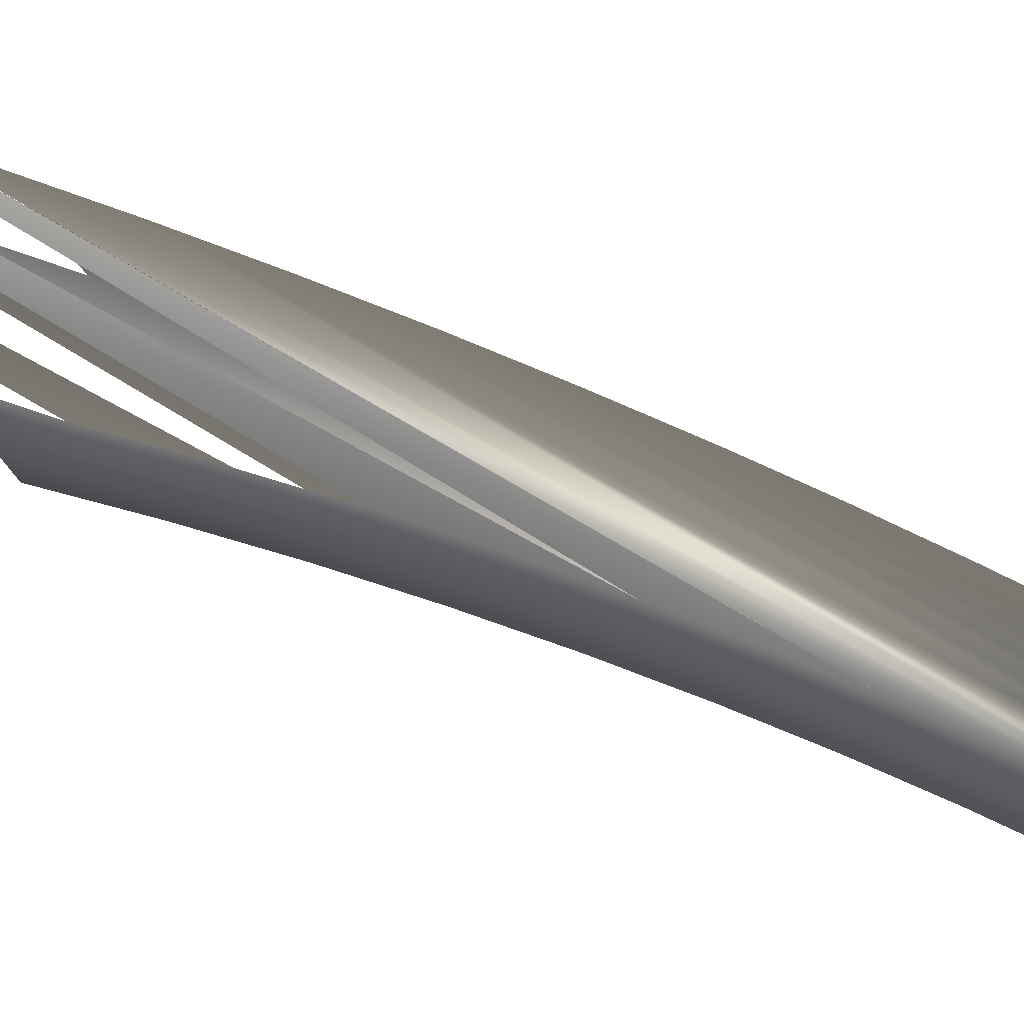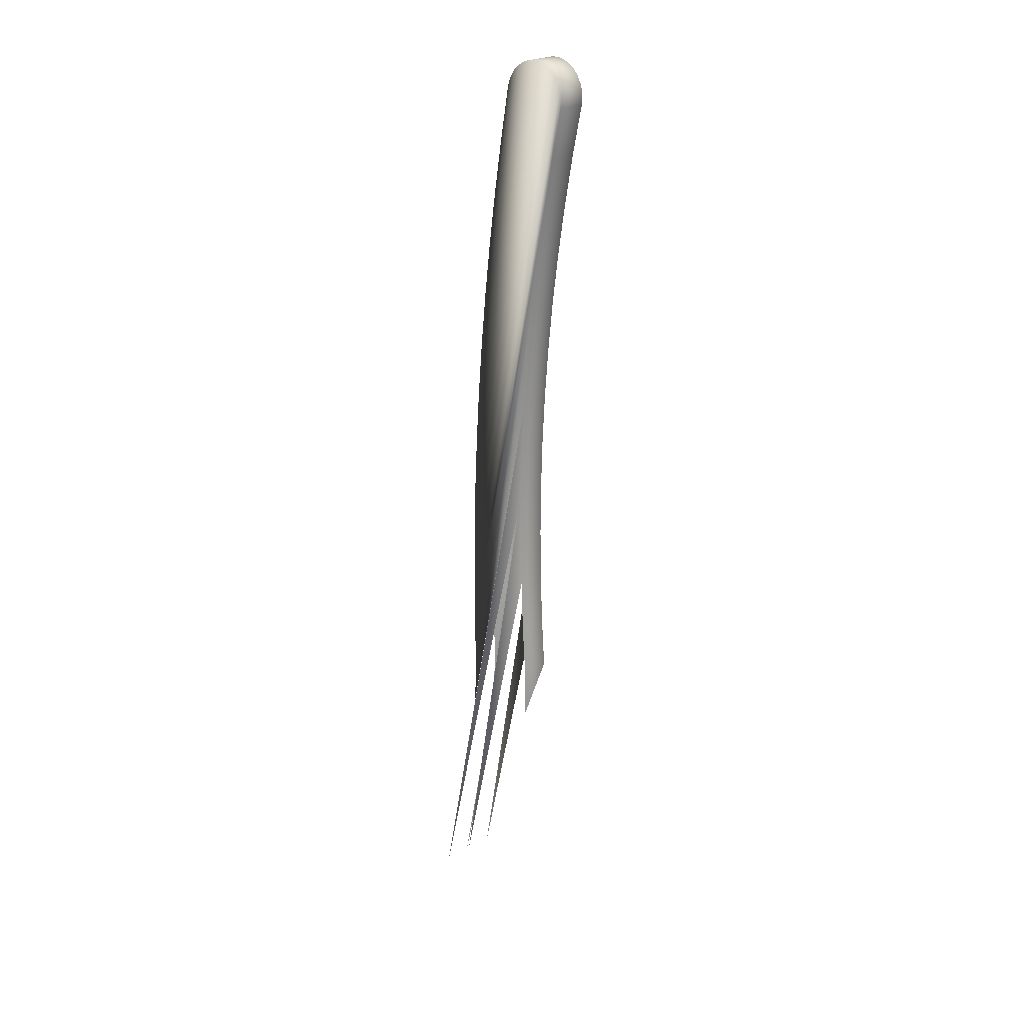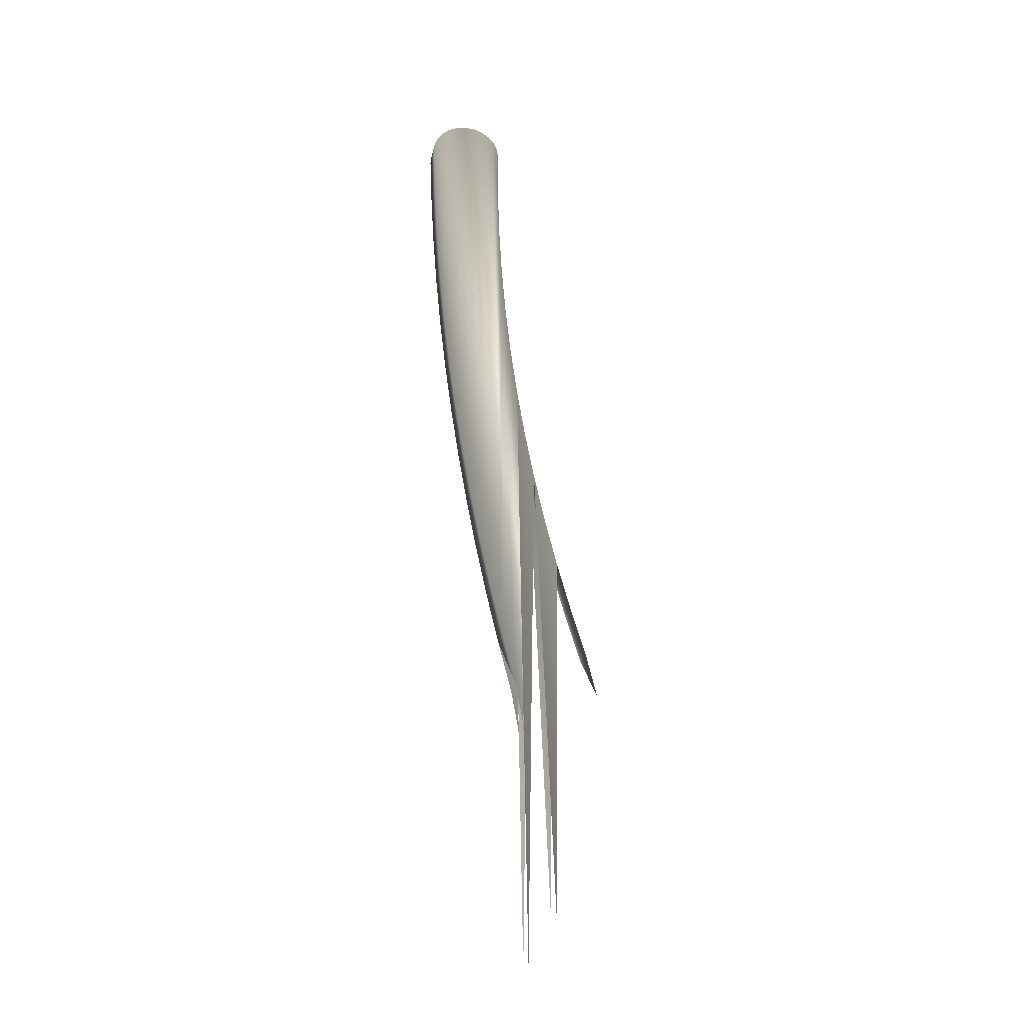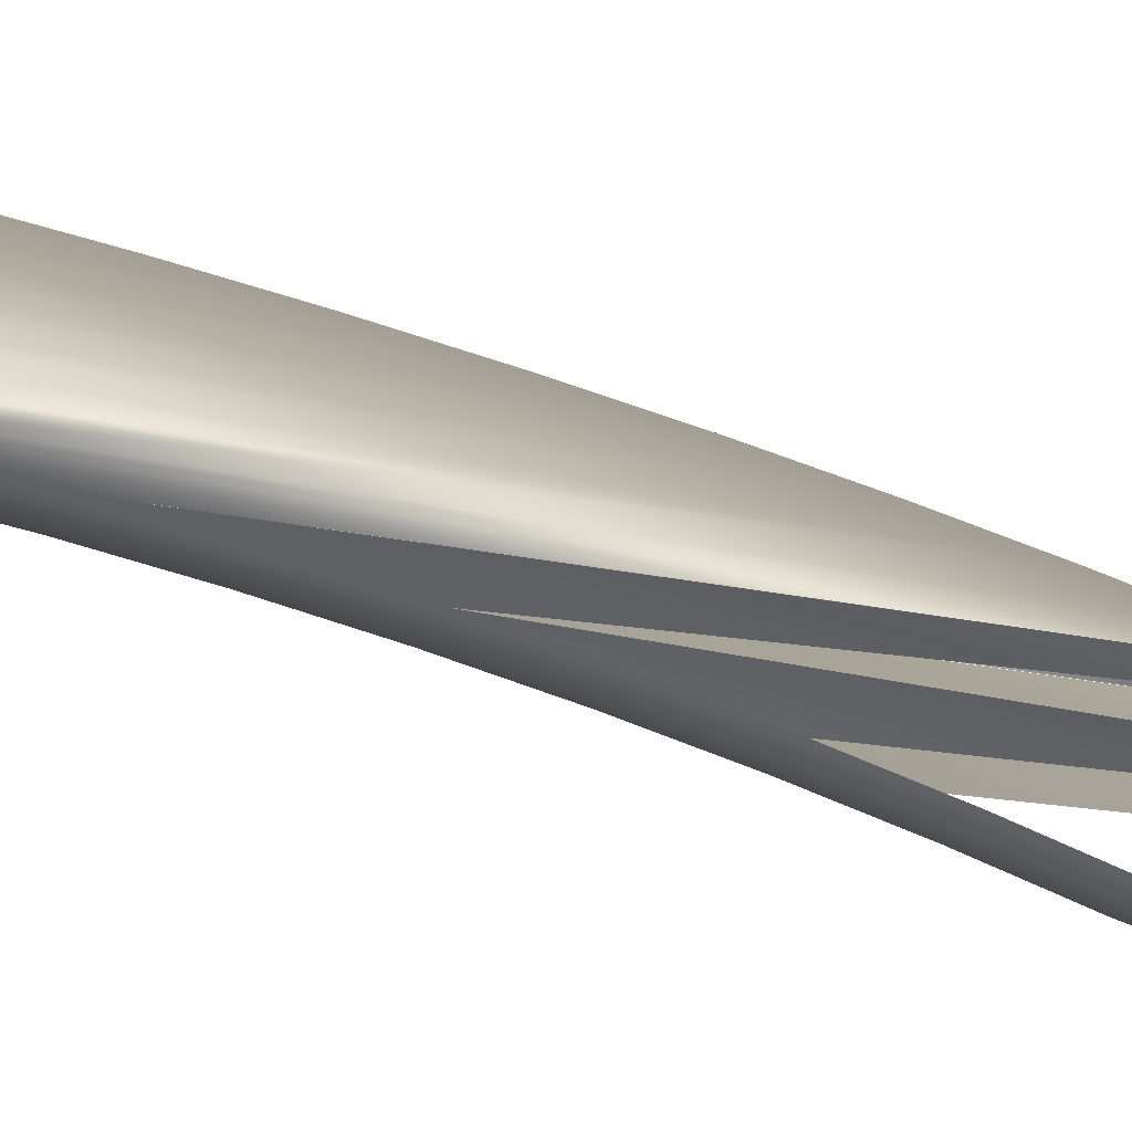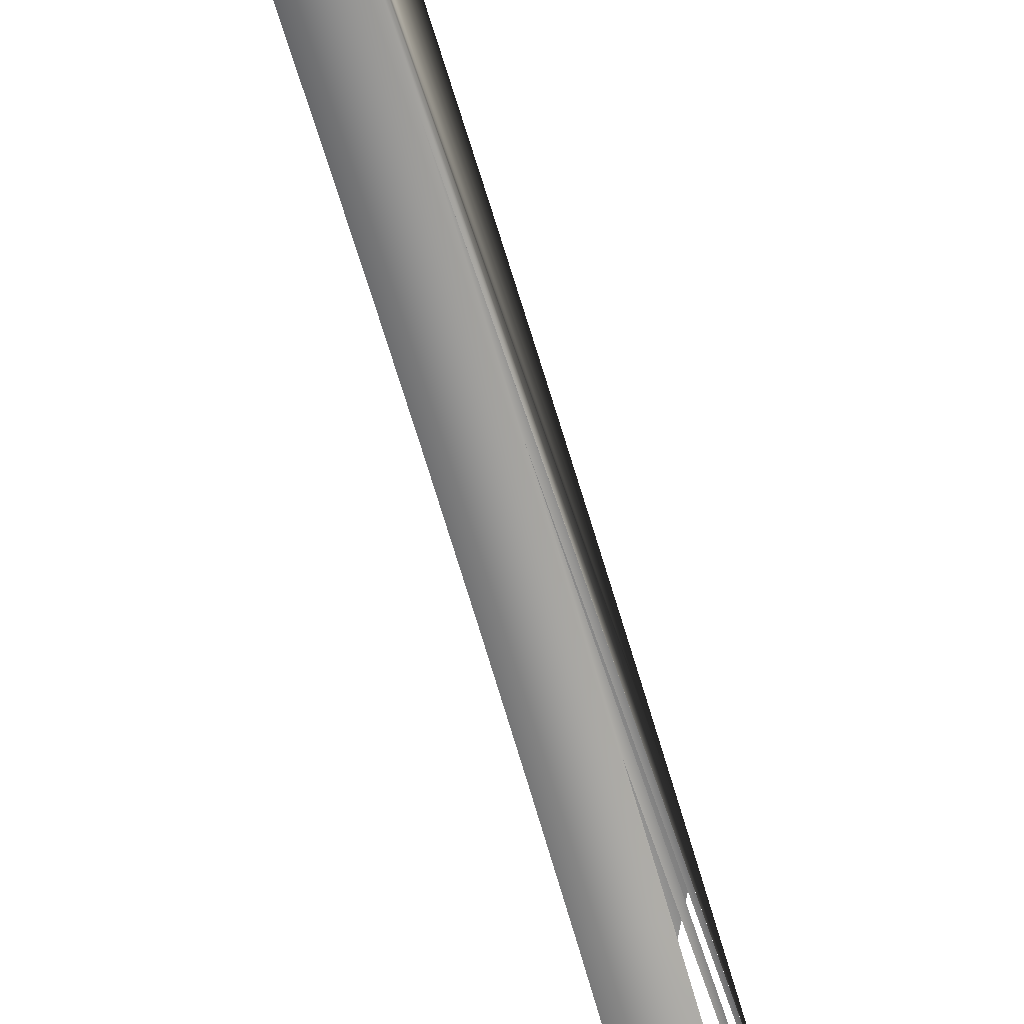
<metadata>
{"format":"obj","ext":"obj","renderer":"f3d","projection":"perspective","resolution":1024,"background":"white","views":[{"elev":-41.0,"azim":-119.6,"up":"+Y"},{"elev":35.3,"azim":-41.9,"up":"+Z"},{"elev":-11.9,"azim":-100.0,"up":"+Z"},{"elev":-22.5,"azim":78.2,"up":"+Y"},{"elev":-57.9,"azim":27.3,"up":"+Y"}]}
</metadata>
<code>
v 0.2133 -0.2875 -0.2242
v 0.1941 -0.2875 -0.2218
v 0.2181 -0.3077 -0.198
v 0.2377 -0.2895 -0.09242
v 0.199 -0.3077 -0.1956
v 0.2771 -0.3042 0.1198
v 0.2186 -0.2895 -0.09006
v 0.2896 -0.2938 0.1871
v 0.258 -0.3042 0.1222
v 0.2709 -0.3108 0.08642
v 0.2833 -0.2985 0.1534
v 0.2704 -0.2938 0.1894
v 0.243 -0.2897 -0.06394
v 0.2647 -0.3183 0.05318
v 0.2518 -0.3108 0.08878
v 0.2642 -0.2985 0.1558
v 0.2239 -0.2897 -0.06158
v 0.2958 -0.29 0.2208
v 0.2456 -0.3183 0.05554
v 0.2586 -0.3267 0.02012
v 0.2767 -0.29 0.2232
v 0.3021 -0.2872 0.2547
v 0.2395 -0.3267 0.02248
v 0.283 -0.2872 0.2571
v 0.2482 -0.2853 -0.03575
v 0.2525 -0.3361 -0.01273
v 0.2334 -0.3361 -0.01038
v 0.2291 -0.2853 -0.03339
v 0.3084 -0.2853 0.2886
v 0.2893 -0.2853 0.291
v 0.2547 -0.2772 -0.000734
v 0.2275 -0.3431 -0.04177
v 0.2356 -0.2772 0.001627
v 0.3147 -0.2844 0.3226
v 0.2956 -0.2844 0.3249
v 0.2613 -0.2698 0.03441
v 0.3295 -0.2819 0.4022
v 0.3103 -0.2819 0.4045
v 0.2421 -0.2698 0.03678
v 0.3311 -0.2725 0.4107
v 0.3304 -0.2778 0.407
v 0.321 -0.2844 0.3565
v 0.3019 -0.2844 0.3589
v 0.3112 -0.2778 0.4094
v 0.3119 -0.2725 0.4131
v 0.2678 -0.263 0.06968
v 0.3315 -0.2664 0.4131
v 0.3284 -0.2844 0.3965
v 0.3093 -0.2844 0.3989
v 0.3124 -0.2664 0.4154
v 0.2487 -0.263 0.07204
v 0.3273 -0.2853 0.3905
v 0.3082 -0.2853 0.3928
v 0.2744 -0.257 0.1051
v 0.3317 -0.2598 0.4139
v 0.3125 -0.2598 0.4162
v 0.2552 -0.257 0.1074
v 0.2809 -0.2517 0.1405
v 0.3315 -0.2532 0.4131
v 0.3124 -0.2532 0.4154
v 0.2618 -0.2517 0.1429
v 0.2875 -0.2471 0.1761
v 0.3311 -0.247 0.4107
v 0.3119 -0.247 0.4131
v 0.2684 -0.2471 0.1784
v 0.2941 -0.2431 0.2117
v 0.3304 -0.2417 0.407
v 0.275 -0.2431 0.2141
v 0.3112 -0.2417 0.4094
v 0.3008 -0.2399 0.2474
v 0.3103 -0.2377 0.4045
v 0.2816 -0.2399 0.2497
v 0.3295 -0.2377 0.4022
v 0.3074 -0.2375 0.2831
v 0.3093 -0.2351 0.3989
v 0.2882 -0.2375 0.2855
v 0.3284 -0.2351 0.3965
v 0.314 -0.2357 0.3189
v 0.3082 -0.2343 0.3928
v 0.2949 -0.2357 0.3212
v 0.3207 -0.2346 0.3547
v 0.3273 -0.2343 0.3905
v 0.3015 -0.2346 0.357
f 10 3 6
f 6 1 11
f 11 1 8
f 8 4 13
f 5 15 9
f 2 9 16
f 14 3 10
f 6 15 10
f 11 9 6
f 2 16 12
f 7 12 17
f 8 16 11
f 8 13 18
f 5 19 15
f 15 6 9
f 9 11 16
f 10 19 14
f 19 10 15
f 16 8 12
f 17 12 21
f 13 22 18
f 18 12 8
f 14 23 20
f 23 14 19
f 12 18 21
f 24 17 21
f 22 13 25
f 22 21 18
f 27 20 23
f 17 24 28
f 21 22 24
f 22 25 29
f 20 27 26
f 28 24 30
f 29 24 22
f 29 25 31
f 32 26 27
f 27 26 32
f 24 29 30
f 28 30 33
f 31 28 33
f 29 31 34
f 34 30 29
f 33 30 35
f 33 36 31
f 34 31 37
f 30 34 35
f 33 35 38
f 36 33 39
f 40 31 36
f 37 31 41
f 37 42 34
f 42 35 34
f 43 38 35
f 33 38 44
f 33 45 39
f 39 46 36
f 41 31 40
f 40 36 47
f 41 38 37
f 48 42 37
f 35 42 43
f 43 49 38
f 38 41 44
f 33 44 45
f 39 45 50
f 46 39 51
f 47 36 46
f 45 41 40
f 50 40 47
f 49 37 38
f 42 48 52
f 37 49 48
f 52 43 42
f 49 43 53
f 41 45 44
f 40 50 45
f 39 50 51
f 51 54 46
f 47 46 55
f 47 56 50
f 48 53 52
f 53 48 49
f 43 52 53
f 51 50 56
f 54 51 57
f 55 46 54
f 56 47 55
f 51 56 57
f 57 58 54
f 55 54 59
f 59 56 55
f 57 56 60
f 58 57 61
f 59 54 58
f 56 59 60
f 57 60 61
f 61 62 58
f 59 58 63
f 63 60 59
f 61 60 64
f 62 61 65
f 63 58 62
f 60 63 64
f 61 64 65
f 65 66 62
f 63 62 66
f 67 64 63
f 65 64 68
f 66 65 68
f 63 66 67
f 64 67 69
f 68 64 69
f 68 70 66
f 67 66 70
f 67 71 69
f 68 69 72
f 70 68 72
f 67 70 73
f 71 67 73
f 72 69 71
f 72 74 70
f 73 70 74
f 73 75 71
f 72 71 76
f 74 72 76
f 73 74 77
f 75 73 77
f 76 71 75
f 76 78 74
f 77 74 78
f 77 79 75
f 76 75 80
f 78 76 80
f 77 78 81
f 79 77 82
f 83 75 79
f 80 75 83
f 80 81 78
f 77 81 82
f 82 83 79
f 81 80 83
f 83 82 81
f 6 3 10
f 11 1 6
f 8 1 11
f 13 4 8
f 9 15 5
f 16 9 2
f 10 3 14
f 10 15 6
f 6 9 11
f 12 16 2
f 17 12 7
f 11 16 8
f 18 13 8
f 15 19 5
f 9 6 15
f 16 11 9
f 14 19 10
f 15 10 19
f 12 8 16
f 21 12 17
f 18 22 13
f 8 12 18
f 20 23 14
f 19 14 23
f 21 18 12
f 21 17 24
f 25 13 22
f 18 21 22
f 23 20 27
f 28 24 17
f 24 22 21
f 29 25 22
f 26 27 20
f 30 24 28
f 22 24 29
f 31 25 29
f 30 29 24
f 33 30 28
f 33 28 31
f 34 31 29
f 29 30 34
f 35 30 33
f 31 36 33
f 37 31 34
f 35 34 30
f 38 35 33
f 39 33 36
f 36 31 40
f 41 31 37
f 34 42 37
f 34 35 42
f 35 38 43
f 44 38 33
f 39 45 33
f 36 46 39
f 40 31 41
f 47 36 40
f 37 38 41
f 37 42 48
f 43 42 35
f 38 49 43
f 44 41 38
f 45 44 33
f 50 45 39
f 51 39 46
f 46 36 47
f 40 41 45
f 47 40 50
f 38 37 49
f 52 48 42
f 48 49 37
f 42 43 52
f 53 43 49
f 44 45 41
f 45 50 40
f 51 50 39
f 46 54 51
f 55 46 47
f 50 56 47
f 52 53 48
f 49 48 53
f 53 52 43
f 56 50 51
f 57 51 54
f 54 46 55
f 55 47 56
f 57 56 51
f 54 58 57
f 59 54 55
f 55 56 59
f 60 56 57
f 61 57 58
f 58 54 59
f 60 59 56
f 61 60 57
f 58 62 61
f 63 58 59
f 59 60 63
f 64 60 61
f 65 61 62
f 62 58 63
f 64 63 60
f 65 64 61
f 62 66 65
f 66 62 63
f 63 64 67
f 68 64 65
f 68 65 66
f 67 66 63
f 69 67 64
f 69 64 68
f 66 70 68
f 70 66 67
f 69 71 67
f 72 69 68
f 72 68 70
f 73 70 67
f 73 67 71
f 71 69 72
f 70 74 72
f 74 70 73
f 71 75 73
f 76 71 72
f 76 72 74
f 77 74 73
f 77 73 75
f 75 71 76
f 74 78 76
f 78 74 77
f 75 79 77
f 80 75 76
f 80 76 78
f 81 78 77
f 82 77 79
f 79 75 83
f 83 75 80
f 78 81 80
f 82 81 77
f 79 83 82
f 83 80 81
f 81 82 83

</code>
